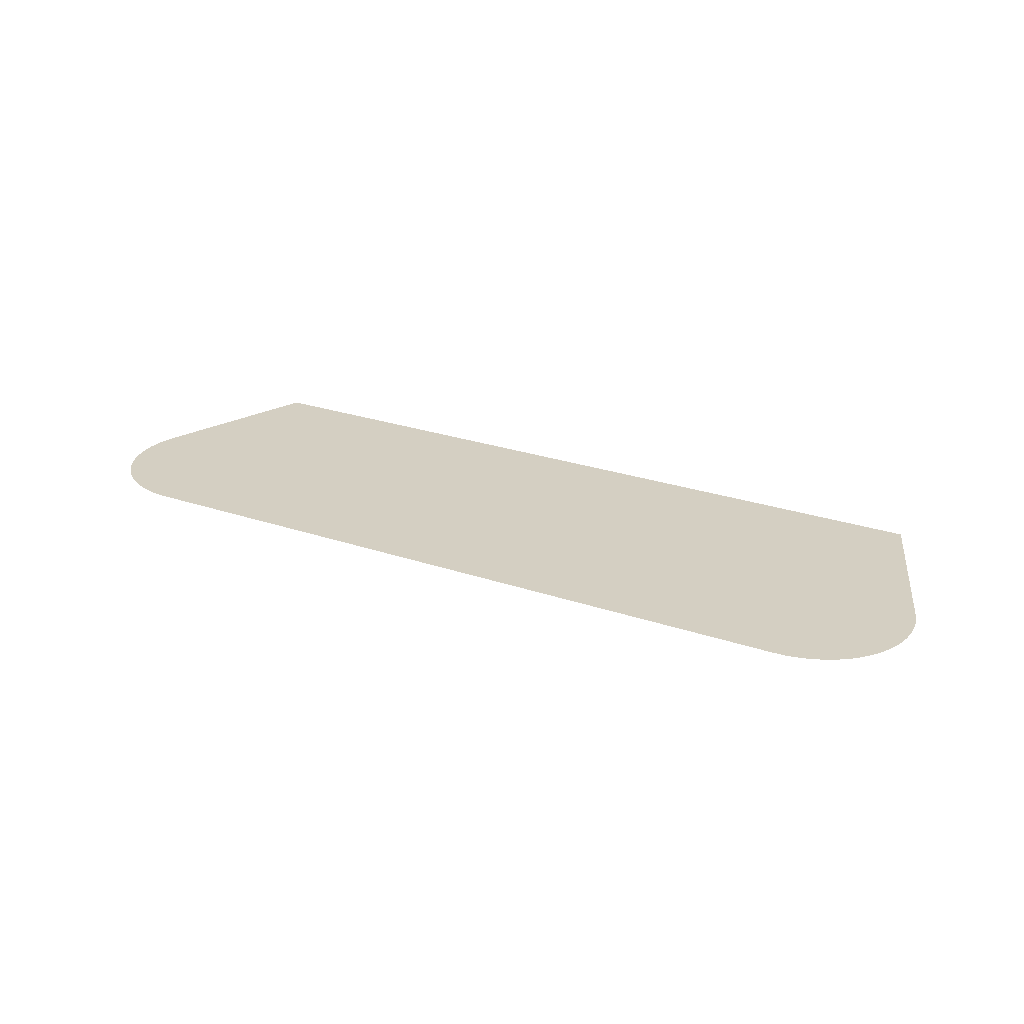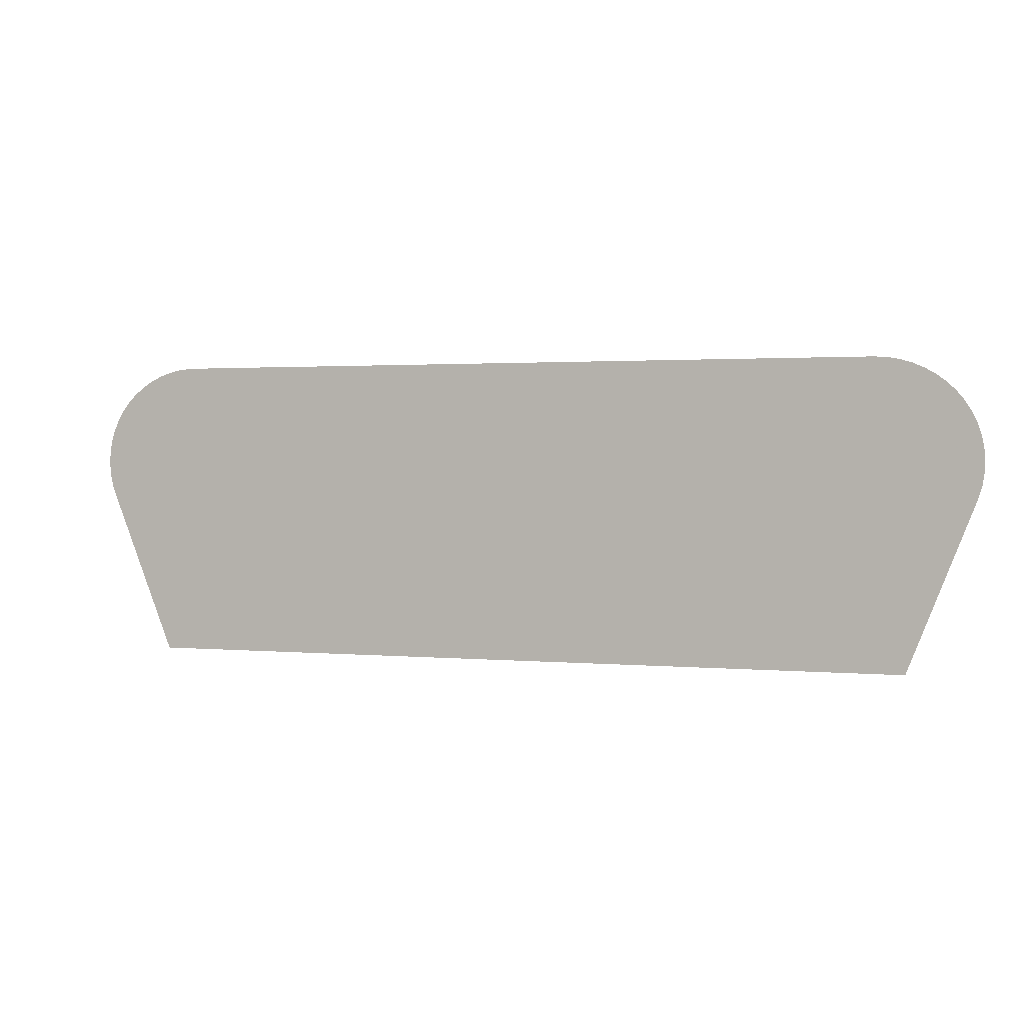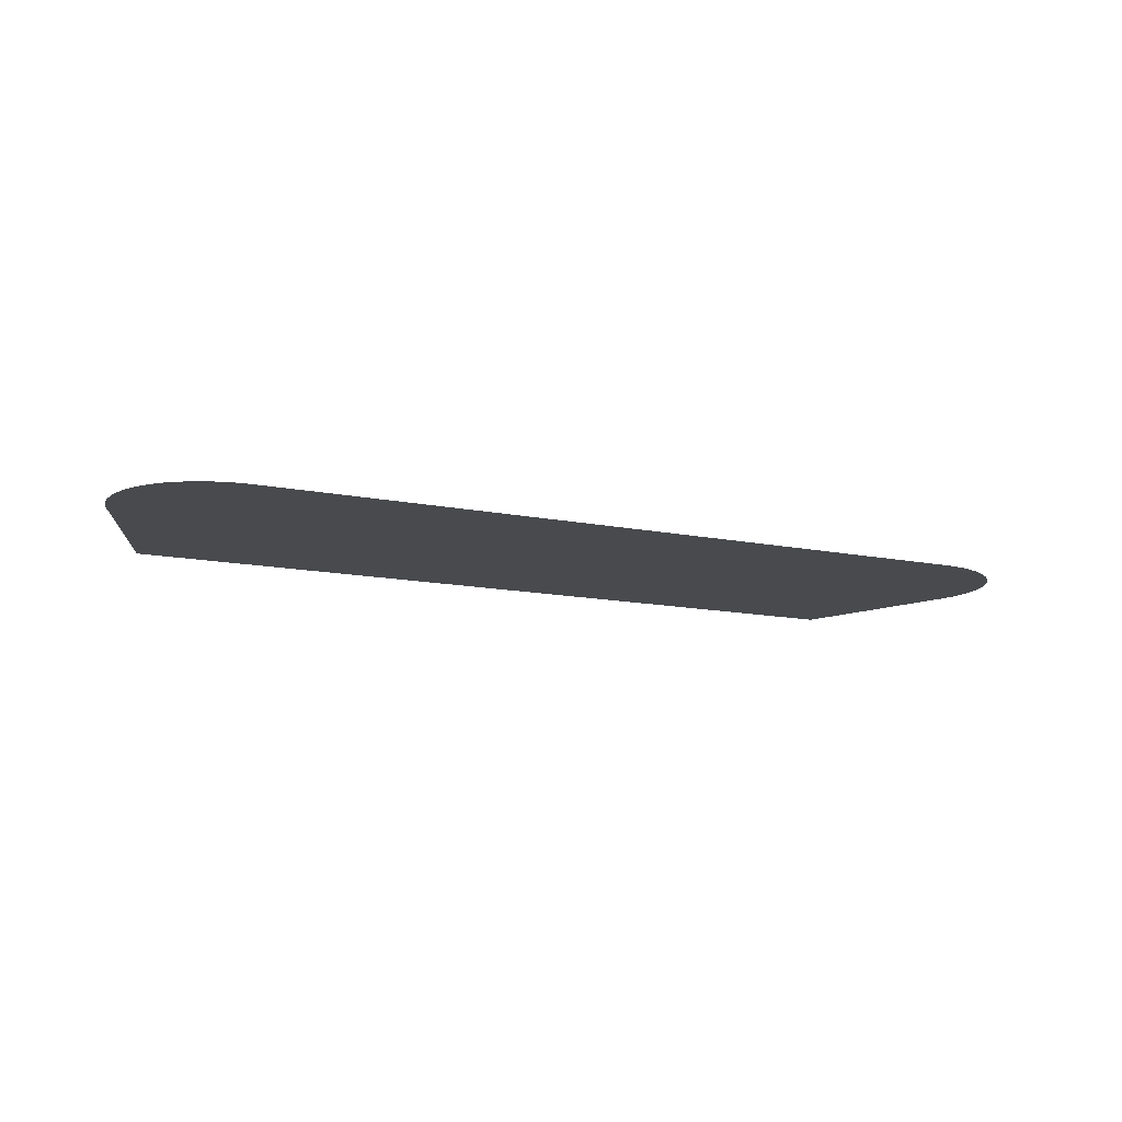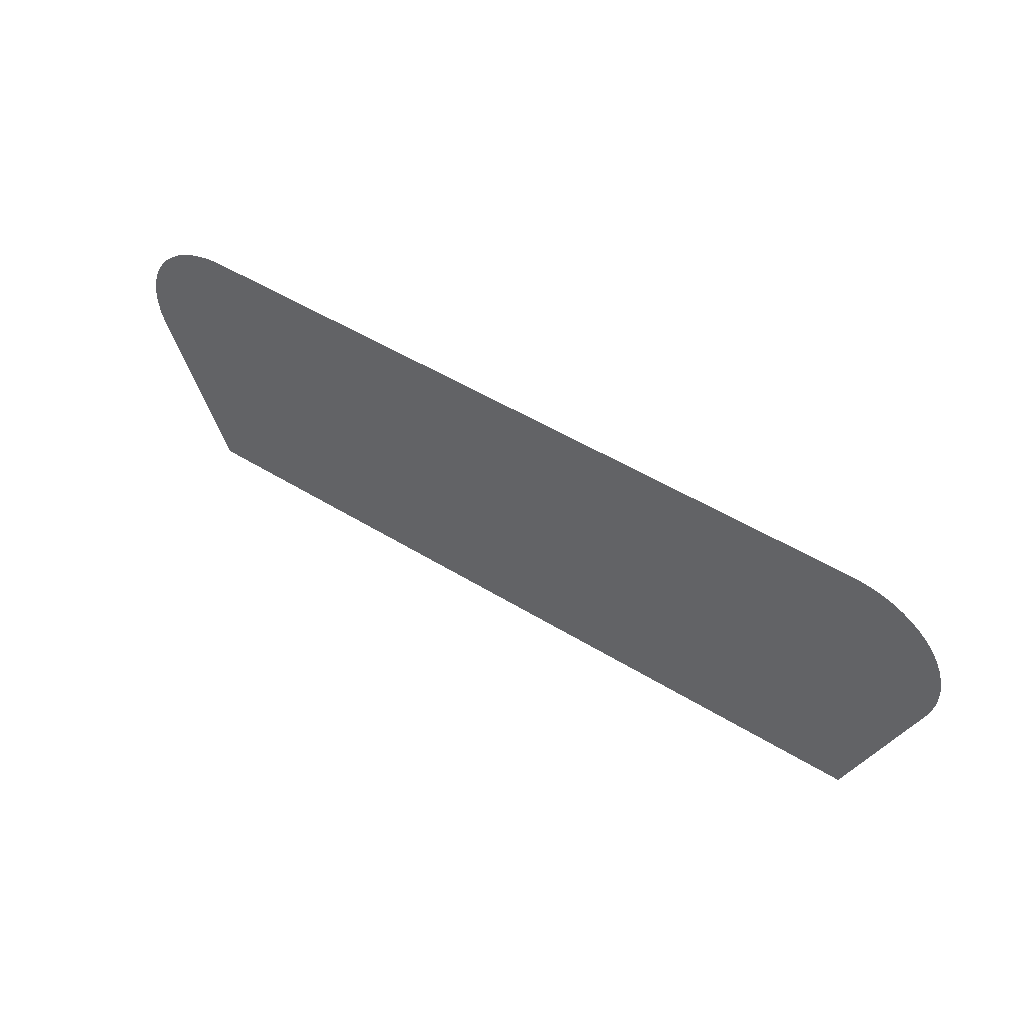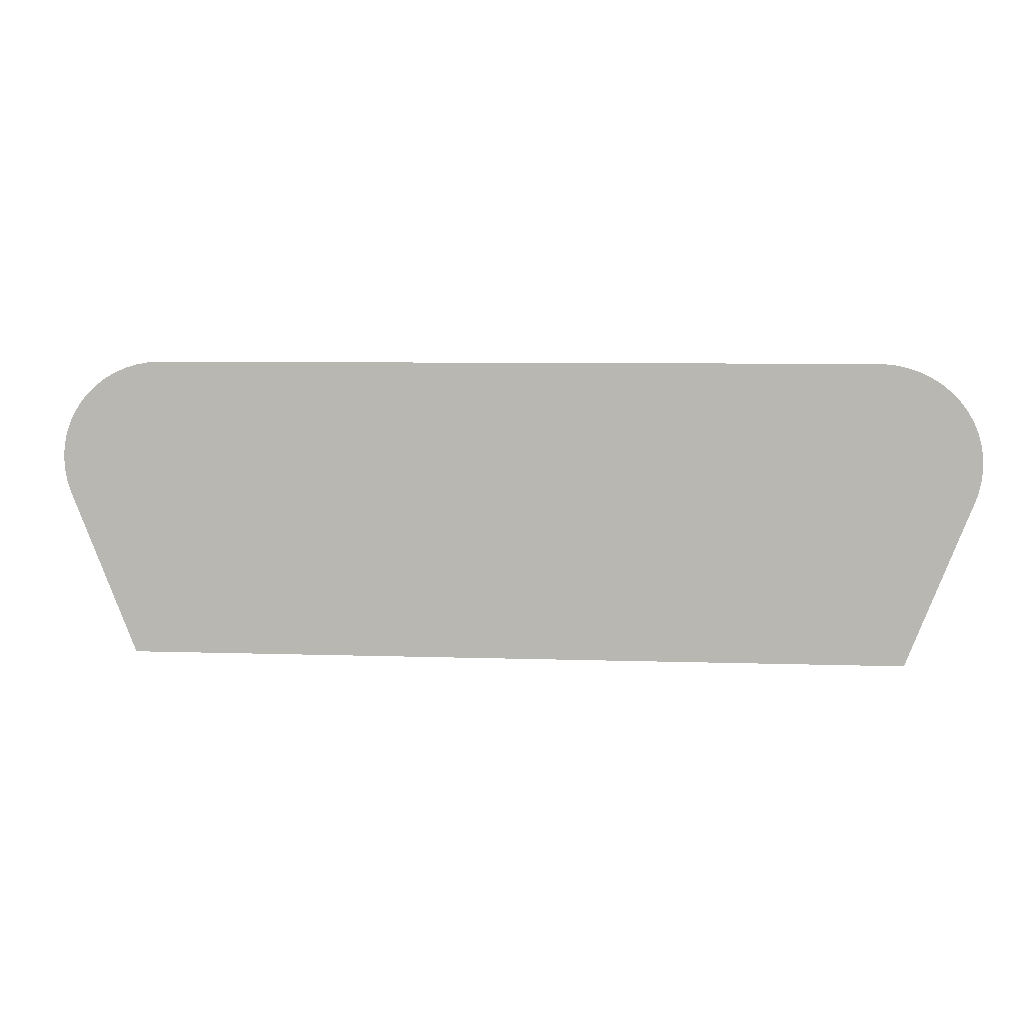
<metadata>
{"format":"obj","ext":"obj","renderer":"f3d","projection":"perspective","resolution":1024,"background":"white","views":[{"elev":25.8,"azim":-151.5,"up":"+Z"},{"elev":1.6,"azim":-160.6,"up":"+Y"},{"elev":-13.0,"azim":154.6,"up":"+Z"},{"elev":49.3,"azim":34.4,"up":"+Y"},{"elev":6.3,"azim":6.0,"up":"+Y"}]}
</metadata>
<code>
v -40.98 19.25 33.78
v -53.31 19.25 33.78
v -54.35 21.88 33.78
v -54.4 22.06 33.78
v -54.43 22.25 33.78
v -54.44 22.44 33.78
v -54.42 22.63 33.78
v -54.42 22.63 33.78
v -54.38 22.81 33.78
v -54.32 22.99 33.78
v -54.24 23.16 33.78
v -54.13 23.31 33.78
v -54.01 23.46 33.78
v -53.88 23.58 33.78
v -53.72 23.7 33.78
v -53.56 23.79 33.78
v -53.38 23.86 33.78
v -53.2 23.92 33.78
v -53.01 23.95 33.78
v -52.82 23.96 33.78
v -43.38 23.96 33.78
v -43.35 23.96 33.78
v -41.78 23.96 33.78
v -41.78 23.96 33.78
v -41.39 23.96 33.78
v -41.2 23.94 33.78
v -41.01 23.9 33.78
v -40.83 23.84 33.78
v -40.66 23.75 33.78
v -40.5 23.65 33.78
v -40.35 23.53 33.78
v -40.22 23.4 33.78
v -40.11 23.25 33.78
v -40.01 23.09 33.78
v -39.94 22.92 33.78
v -39.89 22.74 33.78
v -39.89 22.74 33.78
v -39.86 22.55 33.78
v -39.85 22.36 33.78
v -39.87 22.17 33.78
v -39.91 21.99 33.78
v -39.97 21.8 33.78
v -40.12 21.43 33.78
f 9 8 13
f 8 5 4
f 8 4 3
f 8 6 5
f 8 7 6
f 9 13 10
f 10 13 11
f 11 13 12
f 8 14 13
f 8 3 14
f 14 3 15
f 15 3 16
f 16 3 17
f 17 3 18
f 18 3 19
f 19 3 20
f 20 3 2
f 21 20 2
f 1 21 2
f 1 22 21
f 1 43 22
f 22 43 23
f 23 43 24
f 24 42 25
f 42 30 29
f 42 31 30
f 41 36 42
f 40 39 36
f 35 31 36
f 34 32 35
f 34 33 32
f 35 32 31
f 36 39 38
f 41 40 36
f 42 36 31
f 36 38 37
f 28 42 29
f 28 27 42
f 42 27 26
f 25 42 26
f 24 43 42

</code>
